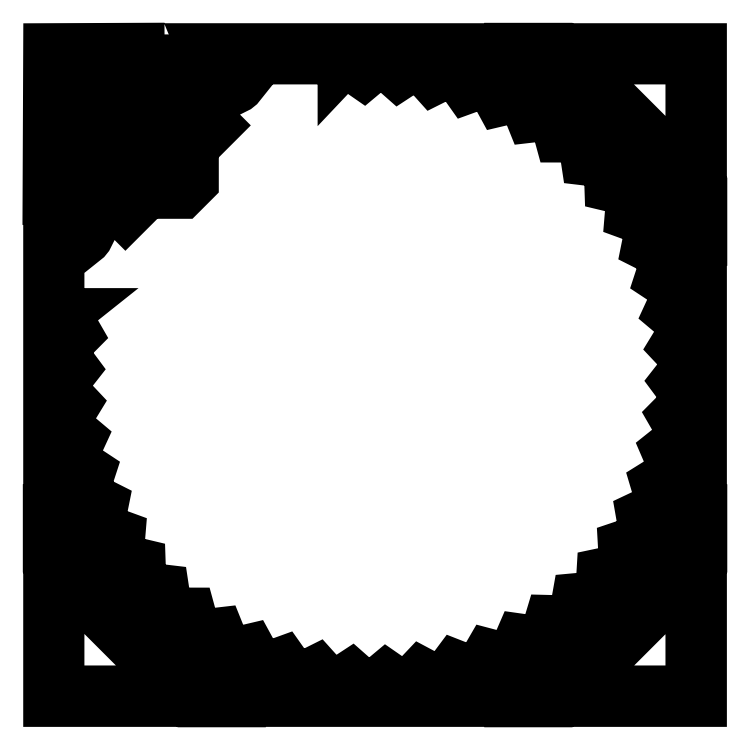
<metadata>
{"format":"dxf","ext":"dxf","renderer":"ezdxf+matplotlib","layout":"modelspace","background":"white","min_lineweight":24,"dpi":150}
</metadata>
<code>
0
SECTION
2
ENTITIES
0
LWPOLYLINE
8
0
90
34
70
0
10
0.999
20
5.601
30
0
10
0.003252
20
5.597
30
0
10
-0.000937
20
4.601
30
0
10
0.003252
20
4.605
30
0
10
0.003252
20
1.347
30
0
10
0
20
1.35
30
0
10
0
20
1.2
30
0
10
0.003252
20
1.197
30
0
10
0.003252
20
0.003236
30
0
10
1.197
20
0.003236
30
0
10
1.2
20
-1.6e-05
30
0
10
1.35
20
-1.6e-05
30
0
10
1.347
20
0.003236
30
0
10
4.253
20
0.003236
30
0
10
4.25
20
-1.6e-05
30
0
10
4.4
20
-1.6e-05
30
0
10
4.403
20
0.003236
30
0
10
5.597
20
0.003236
30
0
10
5.597
20
1.197
30
0
10
5.6
20
1.2
30
0
10
5.6
20
1.35
30
0
10
5.597
20
1.347
30
0
10
5.597
20
4.253
30
0
10
5.6
20
4.25
30
0
10
5.6
20
4.4
30
0
10
5.597
20
4.403
30
0
10
5.597
20
5.597
30
0
10
4.403
20
5.597
30
0
10
4.4
20
5.6
30
0
10
4.25
20
5.6
30
0
10
4.253
20
5.597
30
0
10
0.9948
20
5.597
30
0
10
0.999
20
5.601
30
0
10
0.999
20
5.601
30
0
0
LWPOLYLINE
8
0
90
60
70
0
10
0.299
20
5.501
30
0
10
0.5991
20
5.201
30
0
10
0.899
20
5.501
30
0
10
1.695
20
5.501
30
0
10
1.567
20
5.341
30
0
10
1.549
20
5.332
30
0
10
1.549
20
5.401
30
0
10
1.534
20
5.436
30
0
10
1.499
20
5.451
30
0
10
1.349
20
5.451
30
0
10
1.314
20
5.436
30
0
10
1.299
20
5.401
30
0
10
1.299
20
5.272
30
0
10
1.184
20
5.386
30
0
10
1.166
20
5.398
30
0
10
1.145
20
5.401
30
0
10
1.124
20
5.394
30
0
10
1.108
20
5.38
30
0
10
0.8584
20
5.03
30
0
10
0.8492
20
4.997
30
0
10
0.8637
20
4.966
30
0
10
0.9137
20
4.916
30
0
10
0.9376
20
4.902
30
0
10
0.9648
20
4.904
30
0
10
1.236
20
4.994
30
0
10
1.264
20
4.966
30
0
10
1.024
20
4.726
30
0
10
0.6491
20
5.101
30
0
10
0.5491
20
5.101
30
0
10
0.499
20
5.051
30
0
10
0.499
20
4.951
30
0
10
0.8741
20
4.576
30
0
10
0.6344
20
4.336
30
0
10
0.6062
20
4.364
30
0
10
0.6965
20
4.635
30
0
10
0.6977
20
4.662
30
0
10
0.6844
20
4.686
30
0
10
0.6344
20
4.736
30
0
10
0.5983
20
4.751
30
0
10
0.57
20
4.742
30
0
10
0.22
20
4.492
30
0
10
0.2056
20
4.476
30
0
10
0.1992
20
4.455
30
0
10
0.2021
20
4.434
30
0
10
0.2137
20
4.416
30
0
10
0.3283
20
4.301
30
0
10
0.199
20
4.301
30
0
10
0.1637
20
4.286
30
0
10
0.149
20
4.251
30
0
10
0.149
20
4.101
30
0
10
0.1637
20
4.066
30
0
10
0.199
20
4.051
30
0
10
0.2681
20
4.051
30
0
10
0.2592
20
4.033
30
0
10
0.09905
20
3.905
30
0
10
0.09905
20
4.701
30
0
10
0.399
20
5.001
30
0
10
0.09905
20
5.301
30
0
10
0.299
20
5.501
30
0
10
0.299
20
5.501
30
0
0
LWPOLYLINE
8
0
90
143
70
0
10
1.823
20
5.501
30
0
10
2.522
20
5.501
30
0
10
2.522
20
5.468
30
0
10
2.54
20
5.486
30
0
10
2.703
20
5.372
30
0
10
2.853
20
5.498
30
0
10
3.002
20
5.366
30
0
10
3.166
20
5.473
30
0
10
3.299
20
5.325
30
0
10
3.474
20
5.413
30
0
10
3.589
20
5.25
30
0
10
3.773
20
5.317
30
0
10
3.868
20
5.142
30
0
10
4.058
20
5.187
30
0
10
4.133
20
5.002
30
0
10
4.327
20
5.025
30
0
10
4.379
20
4.833
30
0
10
4.575
20
4.832
30
0
10
4.605
20
4.636
30
0
10
4.799
20
4.613
30
0
10
4.805
20
4.414
30
0
10
4.996
20
4.368
30
0
10
4.979
20
4.17
30
0
10
5.163
20
4.103
30
0
10
5.124
20
3.908
30
0
10
5.298
20
3.82
30
0
10
5.236
20
3.631
30
0
10
5.4
20
3.523
30
0
10
5.316
20
3.342
30
0
10
5.466
20
3.216
30
0
10
5.362
20
3.046
30
0
10
5.496
20
2.904
30
0
10
5.374
20
2.747
30
0
10
5.49
20
2.59
30
0
10
5.35
20
2.449
30
0
10
5.448
20
2.279
30
0
10
5.292
20
2.155
30
0
10
5.369
20
1.975
30
0
10
5.2
20
1.87
30
0
10
5.256
20
1.683
30
0
10
5.076
20
1.598
30
0
10
5.11
20
1.405
30
0
10
4.921
20
1.342
30
0
10
4.932
20
1.146
30
0
10
4.737
20
1.105
30
0
10
4.726
20
0.91
30
0
10
4.528
20
0.8917
30
0
10
4.493
20
0.6992
30
0
10
4.294
20
0.7041
30
0
10
4.238
20
0.5169
30
0
10
4.041
20
0.5448
30
0
10
3.963
20
0.3653
30
0
10
3.771
20
0.416
30
0
10
3.673
20
0.2468
30
0
10
3.487
20
0.3194
30
0
10
3.37
20
0.1627
30
0
10
3.195
20
0.2564
30
0
10
3.06
20
0.1143
30
0
10
2.897
20
0.2277
30
0
10
2.747
20
0.1022
30
0
10
2.597
20
0.2339
30
0
10
2.434
20
0.1267
30
0
10
2.301
20
0.2747
30
0
10
2.126
20
0.1872
30
0
10
2.011
20
0.3497
30
0
10
1.827
20
0.2831
30
0
10
1.732
20
0.4579
30
0
10
1.542
20
0.4131
30
0
10
1.467
20
0.5977
30
0
10
1.273
20
0.5753
30
0
10
1.221
20
0.7673
30
0
10
1.025
20
0.7676
30
0
10
0.9954
20
0.9644
30
0
10
0.8012
20
0.9874
30
0
10
0.7945
20
1.186
30
0
10
0.6043
20
1.232
30
0
10
0.6207
20
1.43
30
0
10
0.4371
20
1.497
30
0
10
0.4764
20
1.692
30
0
10
0.3018
20
1.78
30
0
10
0.3635
20
1.97
30
0
10
0.2003
20
2.077
30
0
10
0.2836
20
2.258
30
0
10
0.1339
20
2.384
30
0
10
0.2377
20
2.554
30
0
10
0.1037
20
2.696
30
0
10
0.2264
20
2.853
30
0
10
0.1099
20
3.01
30
0
10
0.25
20
3.151
30
0
10
0.1524
20
3.321
30
0
10
0.164
20
3.33
30
0
10
0.09905
20
3.33
30
0
10
0.09905
20
3.777
30
0
10
0.3303
20
3.962
30
0
10
0.3437
20
3.979
30
0
10
0.3937
20
4.079
30
0
10
0.399
20
4.103
30
0
10
0.3916
20
4.127
30
0
10
0.3734
20
4.145
30
0
10
0.349
20
4.151
30
0
10
0.249
20
4.151
30
0
10
0.249
20
4.201
30
0
10
0.399
20
4.201
30
0
10
0.4344
20
4.216
30
0
10
0.449
20
4.251
30
0
10
0.449
20
4.301
30
0
10
0.4344
20
4.336
30
0
10
0.3262
20
4.445
30
0
10
0.5905
20
4.633
30
0
10
0.5016
20
4.367
30
0
10
0.5004
20
4.339
30
0
10
0.5137
20
4.316
30
0
10
0.6637
20
4.166
30
0
10
0.7344
20
4.236
30
0
10
0.899
20
4.401
30
0
10
0.949
20
4.351
30
0
10
1.149
20
4.351
30
0
10
1.249
20
4.451
30
0
10
1.249
20
4.651
30
0
10
1.199
20
4.701
30
0
10
1.364
20
4.866
30
0
10
1.434
20
4.936
30
0
10
1.284
20
5.086
30
0
10
1.261
20
5.1
30
0
10
1.233
20
5.098
30
0
10
0.9666
20
5.01
30
0
10
1.155
20
5.274
30
0
10
1.264
20
5.166
30
0
10
1.299
20
5.151
30
0
10
1.349
20
5.151
30
0
10
1.384
20
5.166
30
0
10
1.399
20
5.201
30
0
10
1.399
20
5.351
30
0
10
1.449
20
5.351
30
0
10
1.449
20
5.251
30
0
10
1.455
20
5.227
30
0
10
1.473
20
5.208
30
0
10
1.497
20
5.201
30
0
10
1.521
20
5.206
30
0
10
1.621
20
5.256
30
0
10
1.638
20
5.27
30
0
10
1.823
20
5.501
30
0
10
1.823
20
5.501
30
0
0
LWPOLYLINE
8
0
90
21
70
0
10
3.422
20
5.501
30
0
10
4.349
20
5.501
30
0
10
5.499
20
4.351
30
0
10
5.499
20
3.432
30
0
10
5.447
20
3.622
30
0
10
5.383
20
3.807
30
0
10
5.306
20
3.985
30
0
10
5.217
20
4.156
30
0
10
5.117
20
4.32
30
0
10
5.007
20
4.476
30
0
10
4.886
20
4.624
30
0
10
4.756
20
4.763
30
0
10
4.616
20
4.893
30
0
10
4.468
20
5.013
30
0
10
4.311
20
5.123
30
0
10
4.147
20
5.222
30
0
10
3.975
20
5.31
30
0
10
3.797
20
5.386
30
0
10
3.612
20
5.45
30
0
10
3.422
20
5.501
30
0
10
3.422
20
5.501
30
0
0
LWPOLYLINE
8
0
90
5
70
0
10
4.499
20
5.501
30
0
10
5.499
20
5.501
30
0
10
5.499
20
4.501
30
0
10
4.499
20
5.501
30
0
10
4.499
20
5.501
30
0
0
LWPOLYLINE
8
0
90
21
70
0
10
0.09905
20
2.175
30
0
10
0.1504
20
1.985
30
0
10
0.2145
20
1.801
30
0
10
0.2907
20
1.622
30
0
10
0.3788
20
1.451
30
0
10
0.478
20
1.287
30
0
10
0.588
20
1.13
30
0
10
0.7083
20
0.9819
30
0
10
0.8383
20
0.8424
30
0
10
0.9775
20
0.7122
30
0
10
1.126
20
0.5917
30
0
10
1.282
20
0.4814
30
0
10
1.446
20
0.3819
30
0
10
1.617
20
0.2936
30
0
10
1.795
20
0.217
30
0
10
1.98
20
0.1526
30
0
10
2.17
20
0.101
30
0
10
1.249
20
0.101
30
0
10
0.09905
20
1.251
30
0
10
0.09905
20
2.175
30
0
10
0.09905
20
2.175
30
0
0
LWPOLYLINE
8
0
90
21
70
0
10
5.499
20
2.17
30
0
10
5.499
20
1.249
30
0
10
4.351
20
0.101
30
0
10
3.432
20
0.101
30
0
10
3.622
20
0.1527
30
0
10
3.806
20
0.217
30
0
10
3.983
20
0.2935
30
0
10
4.154
20
0.3816
30
0
10
4.318
20
0.4809
30
0
10
4.474
20
0.5909
30
0
10
4.621
20
0.7111
30
0
10
4.76
20
0.841
30
0
10
4.89
20
0.98
30
0
10
5.01
20
1.128
30
0
10
5.12
20
1.284
30
0
10
5.219
20
1.447
30
0
10
5.307
20
1.618
30
0
10
5.383
20
1.796
30
0
10
5.447
20
1.98
30
0
10
5.499
20
2.17
30
0
10
5.499
20
2.17
30
0
0
LWPOLYLINE
8
0
90
5
70
0
10
0.09905
20
1.101
30
0
10
1.099
20
0.101
30
0
10
0.09905
20
0.101
30
0
10
0.09905
20
1.101
30
0
10
0.09905
20
1.101
30
0
0
LWPOLYLINE
8
0
90
5
70
0
10
5.499
20
1.099
30
0
10
5.499
20
0.101
30
0
10
4.501
20
0.101
30
0
10
5.499
20
1.099
30
0
10
5.499
20
1.099
30
0
0
ENDSEC
0
EOF

</code>
